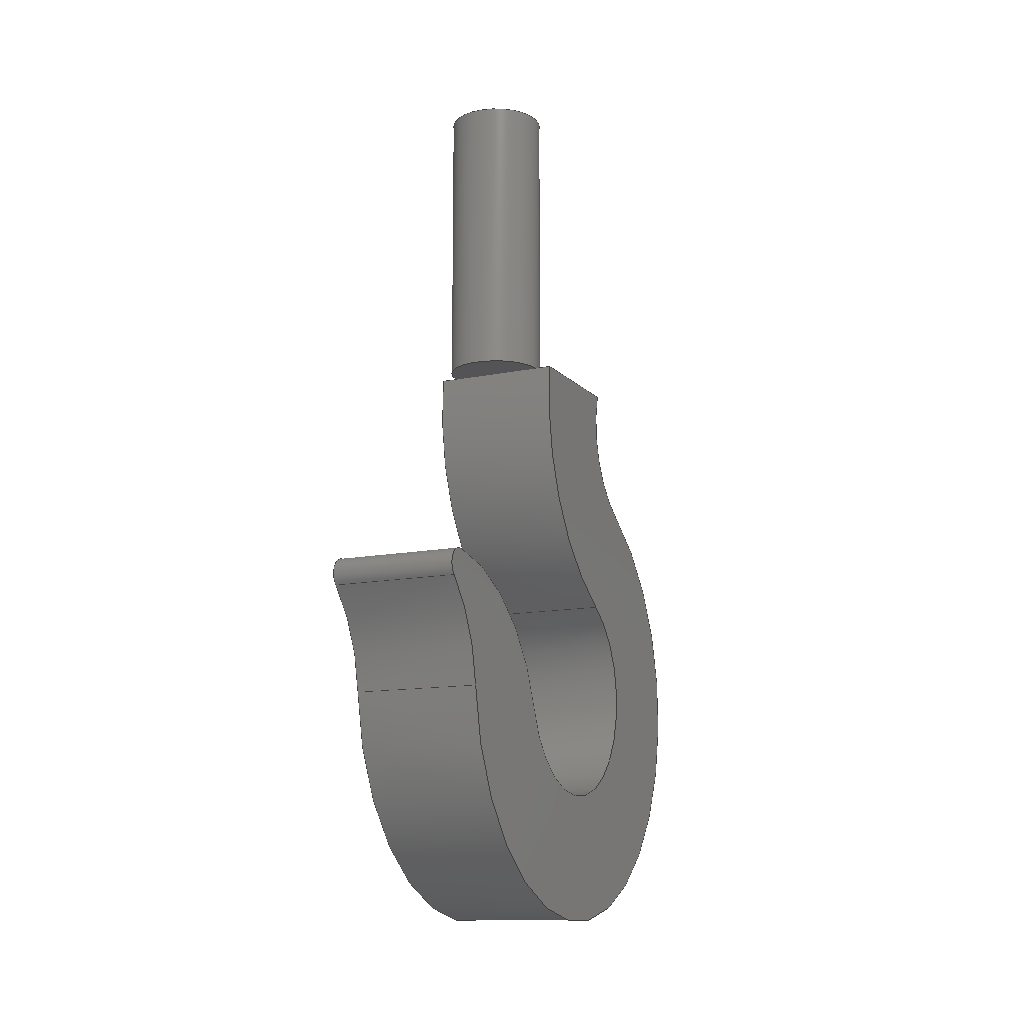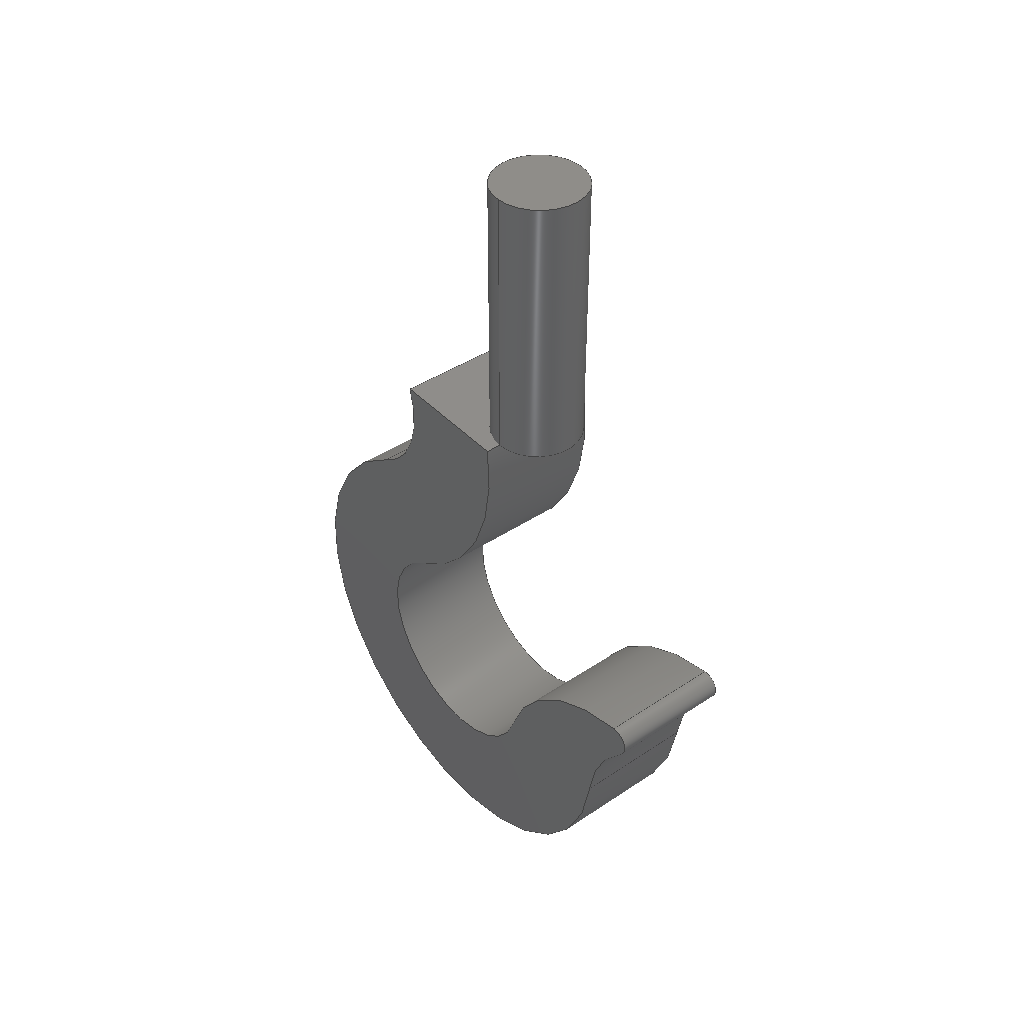
<metadata>
{"format":"step","ext":"step","renderer":"f3d","projection":"perspective","resolution":1024,"background":"white","views":[{"elev":-12.6,"azim":-154.5,"up":"+Y"},{"elev":41.8,"azim":141.2,"up":"+Y"}]}
</metadata>
<code>
ISO-10303-21;
DATA;
#1=MECHANICAL_DESIGN_GEOMETRIC_PRESENTATION_REPRESENTATION('',(#4),#395);
#2=SHAPE_REPRESENTATION_RELATIONSHIP('SRR','None',#402,#3);
#3=ADVANCED_BREP_SHAPE_REPRESENTATION('',(#5),#394);
#4=STYLED_ITEM('',(#412),#5);
#5=MANIFOLD_SOLID_BREP('Body1',#210);
#6=PLANE('',#228);
#7=PLANE('',#229);
#8=PLANE('',#233);
#9=PLANE('',#252);
#10=PLANE('',#253);
#11=FACE_OUTER_BOUND('',#24,.T.);
#12=FACE_OUTER_BOUND('',#25,.T.);
#13=FACE_OUTER_BOUND('',#26,.T.);
#14=FACE_OUTER_BOUND('',#27,.T.);
#15=FACE_OUTER_BOUND('',#28,.T.);
#16=FACE_OUTER_BOUND('',#29,.T.);
#17=FACE_OUTER_BOUND('',#30,.T.);
#18=FACE_OUTER_BOUND('',#31,.T.);
#19=FACE_OUTER_BOUND('',#32,.T.);
#20=FACE_OUTER_BOUND('',#33,.T.);
#21=FACE_OUTER_BOUND('',#34,.T.);
#22=FACE_OUTER_BOUND('',#35,.T.);
#23=FACE_OUTER_BOUND('',#36,.T.);
#24=EDGE_LOOP('',(#129,#130,#131,#132,#133));
#25=EDGE_LOOP('',(#134));
#26=EDGE_LOOP('',(#135,#136));
#27=EDGE_LOOP('',(#137,#138,#139,#140));
#28=EDGE_LOOP('',(#141,#142,#143,#144,#145,#146));
#29=EDGE_LOOP('',(#147,#148,#149,#150,#151,#152));
#30=EDGE_LOOP('',(#153,#154,#155,#156));
#31=EDGE_LOOP('',(#157,#158,#159,#160));
#32=EDGE_LOOP('',(#161,#162,#163,#164));
#33=EDGE_LOOP('',(#165,#166,#167,#168));
#34=EDGE_LOOP('',(#169,#170,#171,#172));
#35=EDGE_LOOP('',(#173,#174,#175,#176,#177,#178,#179,#180));
#36=EDGE_LOOP('',(#181,#182,#183,#184,#185,#186,#187,#188));
#37=LINE('',#334,#50);
#38=LINE('',#340,#51);
#39=LINE('',#346,#52);
#40=LINE('',#349,#53);
#41=LINE('',#352,#54);
#42=LINE('',#353,#55);
#43=LINE('',#355,#56);
#44=LINE('',#356,#57);
#45=LINE('',#362,#58);
#46=LINE('',#368,#59);
#47=LINE('',#374,#60);
#48=LINE('',#380,#61);
#49=LINE('',#386,#62);
#50=VECTOR('',#260,0.15);
#51=VECTOR('',#269,1);
#52=VECTOR('',#274,1);
#53=VECTOR('',#277,1);
#54=VECTOR('',#280,1);
#55=VECTOR('',#281,1);
#56=VECTOR('',#282,1);
#57=VECTOR('',#283,1);
#58=VECTOR('',#290,1);
#59=VECTOR('',#297,1);
#60=VECTOR('',#304,1);
#61=VECTOR('',#311,1);
#62=VECTOR('',#318,1);
#63=CIRCLE('',#225,0.15);
#64=CIRCLE('',#226,0.15);
#65=CIRCLE('',#227,0.15);
#66=CIRCLE('',#231,0.35);
#67=CIRCLE('',#232,0.35);
#68=CIRCLE('',#235,0.75);
#69=CIRCLE('',#236,0.75);
#70=CIRCLE('',#238,0.35);
#71=CIRCLE('',#239,0.35);
#72=CIRCLE('',#241,0.6);
#73=CIRCLE('',#242,0.6);
#74=CIRCLE('',#244,0.05);
#75=CIRCLE('',#245,0.05);
#76=CIRCLE('',#247,0.5);
#77=CIRCLE('',#248,0.5);
#78=CIRCLE('',#250,0.75);
#79=CIRCLE('',#251,0.75);
#80=VERTEX_POINT('',#331);
#81=VERTEX_POINT('',#333);
#82=VERTEX_POINT('',#335);
#83=VERTEX_POINT('',#342);
#84=VERTEX_POINT('',#343);
#85=VERTEX_POINT('',#345);
#86=VERTEX_POINT('',#347);
#87=VERTEX_POINT('',#351);
#88=VERTEX_POINT('',#354);
#89=VERTEX_POINT('',#358);
#90=VERTEX_POINT('',#360);
#91=VERTEX_POINT('',#364);
#92=VERTEX_POINT('',#366);
#93=VERTEX_POINT('',#370);
#94=VERTEX_POINT('',#372);
#95=VERTEX_POINT('',#376);
#96=VERTEX_POINT('',#378);
#97=VERTEX_POINT('',#382);
#98=VERTEX_POINT('',#384);
#99=EDGE_CURVE('',#80,#80,#63,.T.);
#100=EDGE_CURVE('',#80,#81,#37,.T.);
#101=EDGE_CURVE('',#81,#82,#64,.T.);
#102=EDGE_CURVE('',#81,#82,#65,.T.);
#103=EDGE_CURVE('',#82,#81,#38,.T.);
#104=EDGE_CURVE('',#83,#84,#66,.T.);
#105=EDGE_CURVE('',#83,#85,#39,.T.);
#106=EDGE_CURVE('',#86,#85,#67,.T.);
#107=EDGE_CURVE('',#84,#86,#40,.T.);
#108=EDGE_CURVE('',#87,#82,#41,.T.);
#109=EDGE_CURVE('',#84,#87,#42,.T.);
#110=EDGE_CURVE('',#88,#86,#43,.T.);
#111=EDGE_CURVE('',#81,#88,#44,.T.);
#112=EDGE_CURVE('',#89,#87,#68,.T.);
#113=EDGE_CURVE('',#90,#88,#69,.T.);
#114=EDGE_CURVE('',#89,#90,#45,.T.);
#115=EDGE_CURVE('',#89,#91,#70,.T.);
#116=EDGE_CURVE('',#92,#90,#71,.T.);
#117=EDGE_CURVE('',#91,#92,#46,.T.);
#118=EDGE_CURVE('',#93,#91,#72,.T.);
#119=EDGE_CURVE('',#94,#92,#73,.T.);
#120=EDGE_CURVE('',#93,#94,#47,.T.);
#121=EDGE_CURVE('',#95,#93,#74,.T.);
#122=EDGE_CURVE('',#96,#94,#75,.T.);
#123=EDGE_CURVE('',#95,#96,#48,.T.);
#124=EDGE_CURVE('',#95,#97,#76,.T.);
#125=EDGE_CURVE('',#98,#96,#77,.T.);
#126=EDGE_CURVE('',#97,#98,#49,.T.);
#127=EDGE_CURVE('',#83,#97,#78,.T.);
#128=EDGE_CURVE('',#85,#98,#79,.T.);
#129=ORIENTED_EDGE('',*,*,#99,.F.);
#130=ORIENTED_EDGE('',*,*,#100,.T.);
#131=ORIENTED_EDGE('',*,*,#101,.T.);
#132=ORIENTED_EDGE('',*,*,#102,.F.);
#133=ORIENTED_EDGE('',*,*,#100,.F.);
#134=ORIENTED_EDGE('',*,*,#99,.T.);
#135=ORIENTED_EDGE('',*,*,#103,.F.);
#136=ORIENTED_EDGE('',*,*,#101,.F.);
#137=ORIENTED_EDGE('',*,*,#104,.F.);
#138=ORIENTED_EDGE('',*,*,#105,.T.);
#139=ORIENTED_EDGE('',*,*,#106,.F.);
#140=ORIENTED_EDGE('',*,*,#107,.F.);
#141=ORIENTED_EDGE('',*,*,#102,.T.);
#142=ORIENTED_EDGE('',*,*,#108,.F.);
#143=ORIENTED_EDGE('',*,*,#109,.F.);
#144=ORIENTED_EDGE('',*,*,#107,.T.);
#145=ORIENTED_EDGE('',*,*,#110,.F.);
#146=ORIENTED_EDGE('',*,*,#111,.F.);
#147=ORIENTED_EDGE('',*,*,#112,.T.);
#148=ORIENTED_EDGE('',*,*,#108,.T.);
#149=ORIENTED_EDGE('',*,*,#103,.T.);
#150=ORIENTED_EDGE('',*,*,#111,.T.);
#151=ORIENTED_EDGE('',*,*,#113,.F.);
#152=ORIENTED_EDGE('',*,*,#114,.F.);
#153=ORIENTED_EDGE('',*,*,#115,.F.);
#154=ORIENTED_EDGE('',*,*,#114,.T.);
#155=ORIENTED_EDGE('',*,*,#116,.F.);
#156=ORIENTED_EDGE('',*,*,#117,.F.);
#157=ORIENTED_EDGE('',*,*,#118,.T.);
#158=ORIENTED_EDGE('',*,*,#117,.T.);
#159=ORIENTED_EDGE('',*,*,#119,.F.);
#160=ORIENTED_EDGE('',*,*,#120,.F.);
#161=ORIENTED_EDGE('',*,*,#121,.T.);
#162=ORIENTED_EDGE('',*,*,#120,.T.);
#163=ORIENTED_EDGE('',*,*,#122,.F.);
#164=ORIENTED_EDGE('',*,*,#123,.F.);
#165=ORIENTED_EDGE('',*,*,#124,.F.);
#166=ORIENTED_EDGE('',*,*,#123,.T.);
#167=ORIENTED_EDGE('',*,*,#125,.F.);
#168=ORIENTED_EDGE('',*,*,#126,.F.);
#169=ORIENTED_EDGE('',*,*,#127,.T.);
#170=ORIENTED_EDGE('',*,*,#126,.T.);
#171=ORIENTED_EDGE('',*,*,#128,.F.);
#172=ORIENTED_EDGE('',*,*,#105,.F.);
#173=ORIENTED_EDGE('',*,*,#128,.T.);
#174=ORIENTED_EDGE('',*,*,#125,.T.);
#175=ORIENTED_EDGE('',*,*,#122,.T.);
#176=ORIENTED_EDGE('',*,*,#119,.T.);
#177=ORIENTED_EDGE('',*,*,#116,.T.);
#178=ORIENTED_EDGE('',*,*,#113,.T.);
#179=ORIENTED_EDGE('',*,*,#110,.T.);
#180=ORIENTED_EDGE('',*,*,#106,.T.);
#181=ORIENTED_EDGE('',*,*,#127,.F.);
#182=ORIENTED_EDGE('',*,*,#104,.T.);
#183=ORIENTED_EDGE('',*,*,#109,.T.);
#184=ORIENTED_EDGE('',*,*,#112,.F.);
#185=ORIENTED_EDGE('',*,*,#115,.T.);
#186=ORIENTED_EDGE('',*,*,#118,.F.);
#187=ORIENTED_EDGE('',*,*,#121,.F.);
#188=ORIENTED_EDGE('',*,*,#124,.T.);
#189=CYLINDRICAL_SURFACE('',#224,0.15);
#190=CYLINDRICAL_SURFACE('',#230,0.35);
#191=CYLINDRICAL_SURFACE('',#234,0.75);
#192=CYLINDRICAL_SURFACE('',#237,0.35);
#193=CYLINDRICAL_SURFACE('',#240,0.6);
#194=CYLINDRICAL_SURFACE('',#243,0.05);
#195=CYLINDRICAL_SURFACE('',#246,0.5);
#196=CYLINDRICAL_SURFACE('',#249,0.75);
#197=ADVANCED_FACE('',(#11),#189,.T.);
#198=ADVANCED_FACE('',(#12),#6,.T.);
#199=ADVANCED_FACE('',(#13),#7,.F.);
#200=ADVANCED_FACE('',(#14),#190,.F.);
#201=ADVANCED_FACE('',(#15),#8,.T.);
#202=ADVANCED_FACE('',(#16),#191,.T.);
#203=ADVANCED_FACE('',(#17),#192,.F.);
#204=ADVANCED_FACE('',(#18),#193,.T.);
#205=ADVANCED_FACE('',(#19),#194,.T.);
#206=ADVANCED_FACE('',(#20),#195,.F.);
#207=ADVANCED_FACE('',(#21),#196,.T.);
#208=ADVANCED_FACE('',(#22),#9,.T.);
#209=ADVANCED_FACE('',(#23),#10,.F.);
#210=CLOSED_SHELL('',(#197,#198,#199,#200,#201,#202,#203,#204,#205,#206,
#207,#208,#209));
#211=DERIVED_UNIT_ELEMENT(#213,1);
#212=DERIVED_UNIT_ELEMENT(#397,3);
#213=(
MASS_UNIT()
NAMED_UNIT(*)
SI_UNIT(.KILO.,.GRAM.)
);
#214=DERIVED_UNIT((#211,#212));
#215=MEASURE_REPRESENTATION_ITEM('density measure',
POSITIVE_RATIO_MEASURE(7850),#214);
#216=PROPERTY_DEFINITION_REPRESENTATION(#221,#218);
#217=PROPERTY_DEFINITION_REPRESENTATION(#222,#219);
#218=REPRESENTATION('material name',(#220),#394);
#219=REPRESENTATION('density',(#215),#394);
#220=DESCRIPTIVE_REPRESENTATION_ITEM('Steel','Steel');
#221=PROPERTY_DEFINITION('material property','material name',#404);
#222=PROPERTY_DEFINITION('material property','density of part',#404);
#223=AXIS2_PLACEMENT_3D('placement',#329,#254,#255);
#224=AXIS2_PLACEMENT_3D('',#330,#256,#257);
#225=AXIS2_PLACEMENT_3D('',#332,#258,#259);
#226=AXIS2_PLACEMENT_3D('',#336,#261,#262);
#227=AXIS2_PLACEMENT_3D('',#337,#263,#264);
#228=AXIS2_PLACEMENT_3D('',#338,#265,#266);
#229=AXIS2_PLACEMENT_3D('',#339,#267,#268);
#230=AXIS2_PLACEMENT_3D('',#341,#270,#271);
#231=AXIS2_PLACEMENT_3D('',#344,#272,#273);
#232=AXIS2_PLACEMENT_3D('',#348,#275,#276);
#233=AXIS2_PLACEMENT_3D('',#350,#278,#279);
#234=AXIS2_PLACEMENT_3D('',#357,#284,#285);
#235=AXIS2_PLACEMENT_3D('',#359,#286,#287);
#236=AXIS2_PLACEMENT_3D('',#361,#288,#289);
#237=AXIS2_PLACEMENT_3D('',#363,#291,#292);
#238=AXIS2_PLACEMENT_3D('',#365,#293,#294);
#239=AXIS2_PLACEMENT_3D('',#367,#295,#296);
#240=AXIS2_PLACEMENT_3D('',#369,#298,#299);
#241=AXIS2_PLACEMENT_3D('',#371,#300,#301);
#242=AXIS2_PLACEMENT_3D('',#373,#302,#303);
#243=AXIS2_PLACEMENT_3D('',#375,#305,#306);
#244=AXIS2_PLACEMENT_3D('',#377,#307,#308);
#245=AXIS2_PLACEMENT_3D('',#379,#309,#310);
#246=AXIS2_PLACEMENT_3D('',#381,#312,#313);
#247=AXIS2_PLACEMENT_3D('',#383,#314,#315);
#248=AXIS2_PLACEMENT_3D('',#385,#316,#317);
#249=AXIS2_PLACEMENT_3D('',#387,#319,#320);
#250=AXIS2_PLACEMENT_3D('',#388,#321,#322);
#251=AXIS2_PLACEMENT_3D('',#389,#323,#324);
#252=AXIS2_PLACEMENT_3D('',#390,#325,#326);
#253=AXIS2_PLACEMENT_3D('',#391,#327,#328);
#254=DIRECTION('axis',(0,0,1));
#255=DIRECTION('refdir',(1,0,0));
#256=DIRECTION('center_axis',(0,1,0));
#257=DIRECTION('ref_axis',(-1,0,0));
#258=DIRECTION('center_axis',(0,1,0));
#259=DIRECTION('ref_axis',(-1,0,0));
#260=DIRECTION('',(0,-1,0));
#261=DIRECTION('center_axis',(0,1,0));
#262=DIRECTION('ref_axis',(-1,0,0));
#263=DIRECTION('center_axis',(0,-1,0));
#264=DIRECTION('ref_axis',(-1,0,0));
#265=DIRECTION('center_axis',(0,1,0));
#266=DIRECTION('ref_axis',(-1,0,0));
#267=DIRECTION('center_axis',(0,1,0));
#268=DIRECTION('ref_axis',(-1,0,0));
#269=DIRECTION('',(1,0,0));
#270=DIRECTION('center_axis',(1,0,0));
#271=DIRECTION('ref_axis',(0,-0.872,-0.4895));
#272=DIRECTION('center_axis',(1,0,0));
#273=DIRECTION('ref_axis',(0,-0.872,-0.4895));
#274=DIRECTION('',(1,0,0));
#275=DIRECTION('center_axis',(-1,0,0));
#276=DIRECTION('ref_axis',(0,-0.872,-0.4895));
#277=DIRECTION('',(1,0,0));
#278=DIRECTION('center_axis',(0,1,0));
#279=DIRECTION('ref_axis',(0,0,1));
#280=DIRECTION('',(1,0,0));
#281=DIRECTION('',(0,0,-1));
#282=DIRECTION('',(0,0,1));
#283=DIRECTION('',(1,0,0));
#284=DIRECTION('center_axis',(1,0,0));
#285=DIRECTION('ref_axis',(0,-0.872,-0.4895));
#286=DIRECTION('center_axis',(1,0,0));
#287=DIRECTION('ref_axis',(0,-0.872,-0.4895));
#288=DIRECTION('center_axis',(1,0,0));
#289=DIRECTION('ref_axis',(0,-0.872,-0.4895));
#290=DIRECTION('',(1,0,0));
#291=DIRECTION('center_axis',(1,0,0));
#292=DIRECTION('ref_axis',(0,-0.7809,0.6247));
#293=DIRECTION('center_axis',(1,0,0));
#294=DIRECTION('ref_axis',(0,0.872,0.4895));
#295=DIRECTION('center_axis',(-1,0,0));
#296=DIRECTION('ref_axis',(0,0.872,0.4895));
#297=DIRECTION('',(1,0,0));
#298=DIRECTION('center_axis',(1,0,0));
#299=DIRECTION('ref_axis',(0,0.9949,0.1012));
#300=DIRECTION('center_axis',(1,0,0));
#301=DIRECTION('ref_axis',(0,0.9949,0.1012));
#302=DIRECTION('center_axis',(1,0,0));
#303=DIRECTION('ref_axis',(0,0.9949,0.1012));
#304=DIRECTION('',(1,0,0));
#305=DIRECTION('center_axis',(1,0,0));
#306=DIRECTION('ref_axis',(0,-0.7045,-0.7097));
#307=DIRECTION('center_axis',(1,0,0));
#308=DIRECTION('ref_axis',(0,-0.7045,-0.7097));
#309=DIRECTION('center_axis',(1,0,0));
#310=DIRECTION('ref_axis',(0,-0.7045,-0.7097));
#311=DIRECTION('',(1,0,0));
#312=DIRECTION('center_axis',(1,0,0));
#313=DIRECTION('ref_axis',(0,0.7045,0.7097));
#314=DIRECTION('center_axis',(1,0,0));
#315=DIRECTION('ref_axis',(0,0.7045,0.7097));
#316=DIRECTION('center_axis',(-1,0,0));
#317=DIRECTION('ref_axis',(0,0.7045,0.7097));
#318=DIRECTION('',(1,0,0));
#319=DIRECTION('center_axis',(1,0,0));
#320=DIRECTION('ref_axis',(0,-0.8394,0.5435));
#321=DIRECTION('center_axis',(1,0,0));
#322=DIRECTION('ref_axis',(0,0.872,0.4895));
#323=DIRECTION('center_axis',(1,0,0));
#324=DIRECTION('ref_axis',(0,0.872,0.4895));
#325=DIRECTION('center_axis',(1,0,0));
#326=DIRECTION('ref_axis',(0,0,-1));
#327=DIRECTION('center_axis',(1,0,0));
#328=DIRECTION('ref_axis',(0,0,-1));
#329=CARTESIAN_POINT('',(0,0,0));
#330=CARTESIAN_POINT('Origin',(0.2,1.9,9.812));
#331=CARTESIAN_POINT('',(0.35,2.8,9.812));
#332=CARTESIAN_POINT('Origin',(0.2,2.8,9.812));
#333=CARTESIAN_POINT('',(0.35,1.9,9.812));
#334=CARTESIAN_POINT('',(0.35,1.9,9.812));
#335=CARTESIAN_POINT('',(0.05,1.9,9.812));
#336=CARTESIAN_POINT('Origin',(0.2,1.9,9.812));
#337=CARTESIAN_POINT('Origin',(0.2,1.9,9.812));
#338=CARTESIAN_POINT('Origin',(0.2,2.8,9.812));
#339=CARTESIAN_POINT('Origin',(0.2,1.9,9.812));
#340=CARTESIAN_POINT('',(0,1.9,9.812));
#341=CARTESIAN_POINT('Origin',(0,1.796,10.56));
#342=CARTESIAN_POINT('',(0,1.491,10.38));
#343=CARTESIAN_POINT('',(0,1.9,10.22));
#344=CARTESIAN_POINT('Origin',(0,1.796,10.56));
#345=CARTESIAN_POINT('',(0.4,1.491,10.38));
#346=CARTESIAN_POINT('',(0,1.491,10.38));
#347=CARTESIAN_POINT('',(0.4,1.9,10.22));
#348=CARTESIAN_POINT('Origin',(0.4,1.796,10.56));
#349=CARTESIAN_POINT('',(0,1.9,10.22));
#350=CARTESIAN_POINT('Origin',(0,1.9,9.812));
#351=CARTESIAN_POINT('',(0,1.9,9.812));
#352=CARTESIAN_POINT('',(0,1.9,9.812));
#353=CARTESIAN_POINT('',(0,1.9,10.22));
#354=CARTESIAN_POINT('',(0.4,1.9,9.812));
#355=CARTESIAN_POINT('',(0.4,1.9,10.22));
#356=CARTESIAN_POINT('',(0,1.9,9.812));
#357=CARTESIAN_POINT('Origin',(0,1.796,10.56));
#358=CARTESIAN_POINT('',(0,1.142,10.19));
#359=CARTESIAN_POINT('Origin',(0,1.796,10.56));
#360=CARTESIAN_POINT('',(0.4,1.142,10.19));
#361=CARTESIAN_POINT('Origin',(0.4,1.796,10.56));
#362=CARTESIAN_POINT('',(0,1.142,10.19));
#363=CARTESIAN_POINT('Origin',(0,0.8366,10.02));
#364=CARTESIAN_POINT('',(0,0.7365,9.681));
#365=CARTESIAN_POINT('Origin',(0,0.8366,10.02));
#366=CARTESIAN_POINT('',(0.4,0.7365,9.681));
#367=CARTESIAN_POINT('Origin',(0.4,0.8366,10.02));
#368=CARTESIAN_POINT('',(0,0.7365,9.681));
#369=CARTESIAN_POINT('Origin',(0,0.5648,9.106));
#370=CARTESIAN_POINT('',(0,1.162,9.167));
#371=CARTESIAN_POINT('Origin',(0,0.5648,9.106));
#372=CARTESIAN_POINT('',(0.4,1.162,9.167));
#373=CARTESIAN_POINT('Origin',(0.4,0.5648,9.106));
#374=CARTESIAN_POINT('',(0,1.162,9.167));
#375=CARTESIAN_POINT('Origin',(0,1.112,9.162));
#376=CARTESIAN_POINT('',(0,1.077,9.126));
#377=CARTESIAN_POINT('Origin',(0,1.112,9.162));
#378=CARTESIAN_POINT('',(0.4,1.077,9.126));
#379=CARTESIAN_POINT('Origin',(0.4,1.112,9.162));
#380=CARTESIAN_POINT('',(0,1.077,9.126));
#381=CARTESIAN_POINT('Origin',(0,0.7245,8.772));
#382=CARTESIAN_POINT('',(0,0.7694,9.27));
#383=CARTESIAN_POINT('Origin',(0,0.7245,8.772));
#384=CARTESIAN_POINT('',(0.4,0.7694,9.27));
#385=CARTESIAN_POINT('Origin',(0.4,0.7245,8.772));
#386=CARTESIAN_POINT('',(0,0.7694,9.27));
#387=CARTESIAN_POINT('Origin',(0,0.8366,10.02));
#388=CARTESIAN_POINT('Origin',(0,0.8366,10.02));
#389=CARTESIAN_POINT('Origin',(0.4,0.8366,10.02));
#390=CARTESIAN_POINT('Origin',(0.4,0.9933,9.939));
#391=CARTESIAN_POINT('Origin',(0,0.9933,9.939));
#392=UNCERTAINTY_MEASURE_WITH_UNIT(LENGTH_MEASURE(0.001),#396,
'DISTANCE_ACCURACY_VALUE',
'Maximum model space distance between geometric entities at asserted c
onnectivities');
#393=UNCERTAINTY_MEASURE_WITH_UNIT(LENGTH_MEASURE(0.001),#396,
'DISTANCE_ACCURACY_VALUE',
'Maximum model space distance between geometric entities at asserted c
onnectivities');
#394=(
GEOMETRIC_REPRESENTATION_CONTEXT(3)
GLOBAL_UNCERTAINTY_ASSIGNED_CONTEXT((#392))
GLOBAL_UNIT_ASSIGNED_CONTEXT((#396,#398,#399))
REPRESENTATION_CONTEXT('','3D')
);
#395=(
GEOMETRIC_REPRESENTATION_CONTEXT(3)
GLOBAL_UNCERTAINTY_ASSIGNED_CONTEXT((#393))
GLOBAL_UNIT_ASSIGNED_CONTEXT((#396,#398,#399))
REPRESENTATION_CONTEXT('','3D')
);
#396=(
LENGTH_UNIT()
NAMED_UNIT(*)
SI_UNIT(.CENTI.,.METRE.)
);
#397=(
LENGTH_UNIT()
NAMED_UNIT(*)
SI_UNIT($,.METRE.)
);
#398=(
NAMED_UNIT(*)
PLANE_ANGLE_UNIT()
SI_UNIT($,.RADIAN.)
);
#399=(
NAMED_UNIT(*)
SI_UNIT($,.STERADIAN.)
SOLID_ANGLE_UNIT()
);
#400=SHAPE_DEFINITION_REPRESENTATION(#401,#402);
#401=PRODUCT_DEFINITION_SHAPE('',$,#404);
#402=SHAPE_REPRESENTATION('',(#223),#394);
#403=PRODUCT_DEFINITION_CONTEXT('part definition',#408,'design');
#404=PRODUCT_DEFINITION('Gancho','Gancho',#405,#403);
#405=PRODUCT_DEFINITION_FORMATION('',$,#410);
#406=PRODUCT_RELATED_PRODUCT_CATEGORY('Gancho','Gancho',(#410));
#407=APPLICATION_PROTOCOL_DEFINITION('international standard',
'automotive_design',2009,#408);
#408=APPLICATION_CONTEXT(
'Core Data for Automotive Mechanical Design Process');
#409=PRODUCT_CONTEXT('part definition',#408,'mechanical');
#410=PRODUCT('Gancho','Gancho',$,(#409));
#411=PRESENTATION_STYLE_ASSIGNMENT((#413));
#412=PRESENTATION_STYLE_ASSIGNMENT((#414));
#413=SURFACE_STYLE_USAGE(.BOTH.,#415);
#414=SURFACE_STYLE_USAGE(.BOTH.,#416);
#415=SURFACE_SIDE_STYLE('',(#417));
#416=SURFACE_SIDE_STYLE('',(#418));
#417=SURFACE_STYLE_FILL_AREA(#419);
#418=SURFACE_STYLE_FILL_AREA(#420);
#419=FILL_AREA_STYLE('Steel - Satin',(#421));
#420=FILL_AREA_STYLE('Aluminum - Anodized Glossy (Blue)',(#422));
#421=FILL_AREA_STYLE_COLOUR('Steel - Satin',#423);
#422=FILL_AREA_STYLE_COLOUR('Aluminum - Anodized Glossy (Blue)',#424);
#423=COLOUR_RGB('Steel - Satin',0.6275,0.6275,0.6275);
#424=COLOUR_RGB('Aluminum - Anodized Glossy (Blue)',0.349,0.5843,
0.8549);
ENDSEC;
END-ISO-10303-21;

</code>
